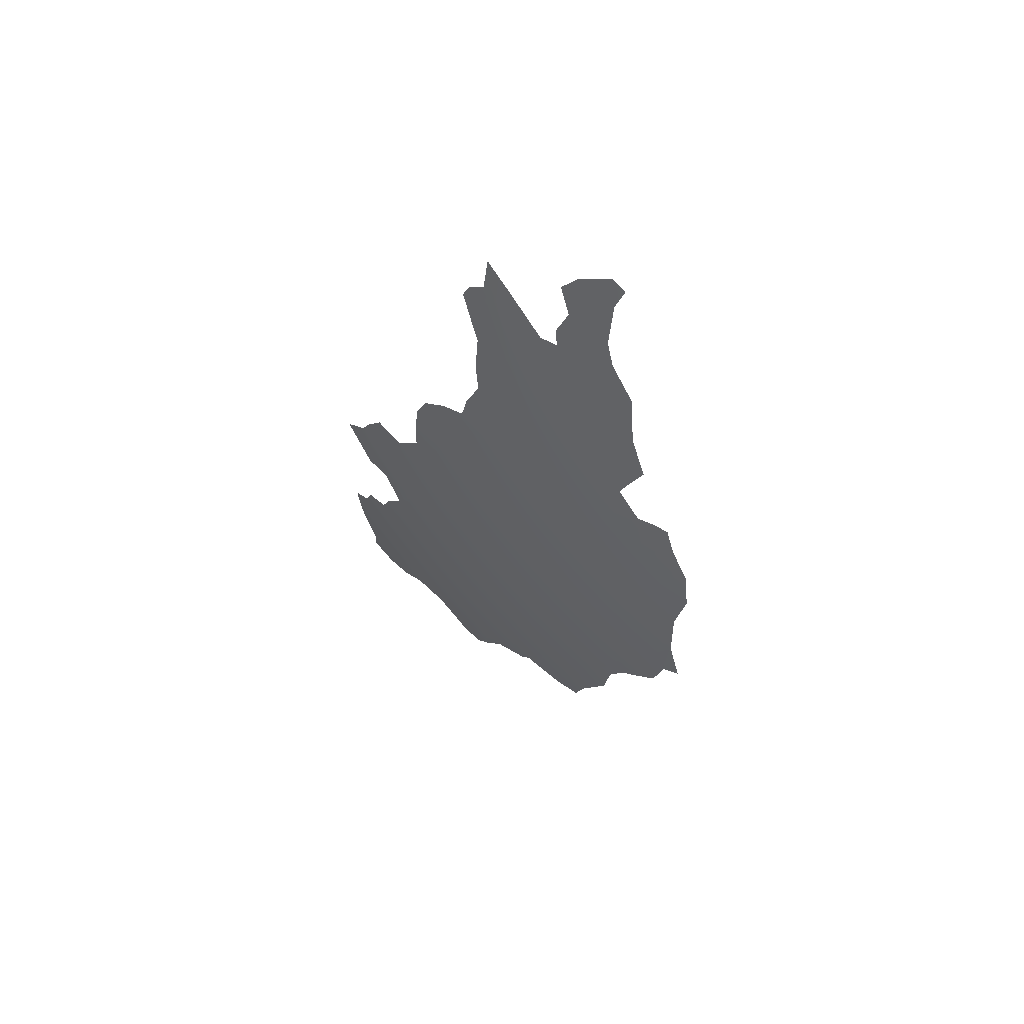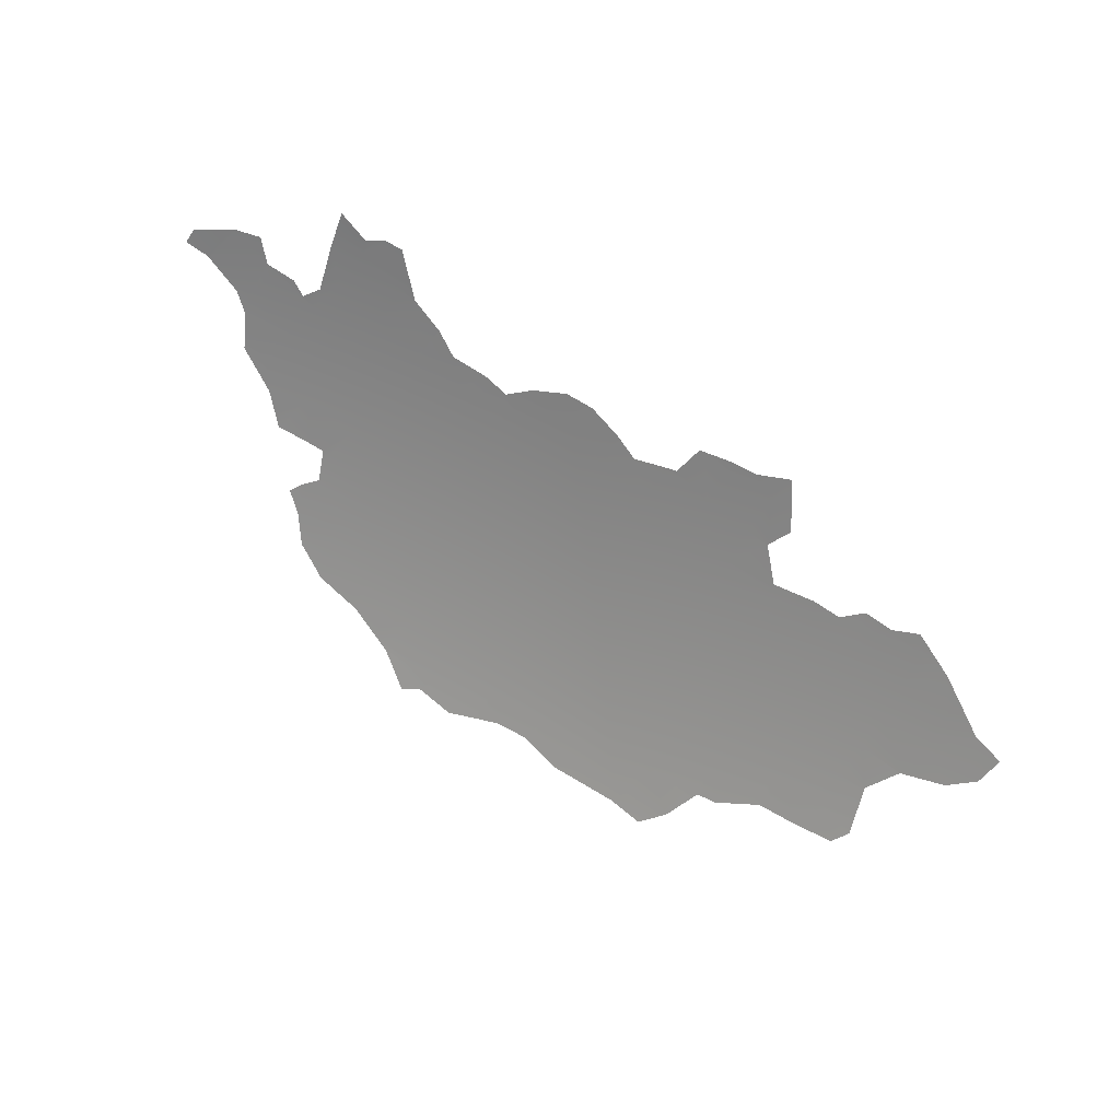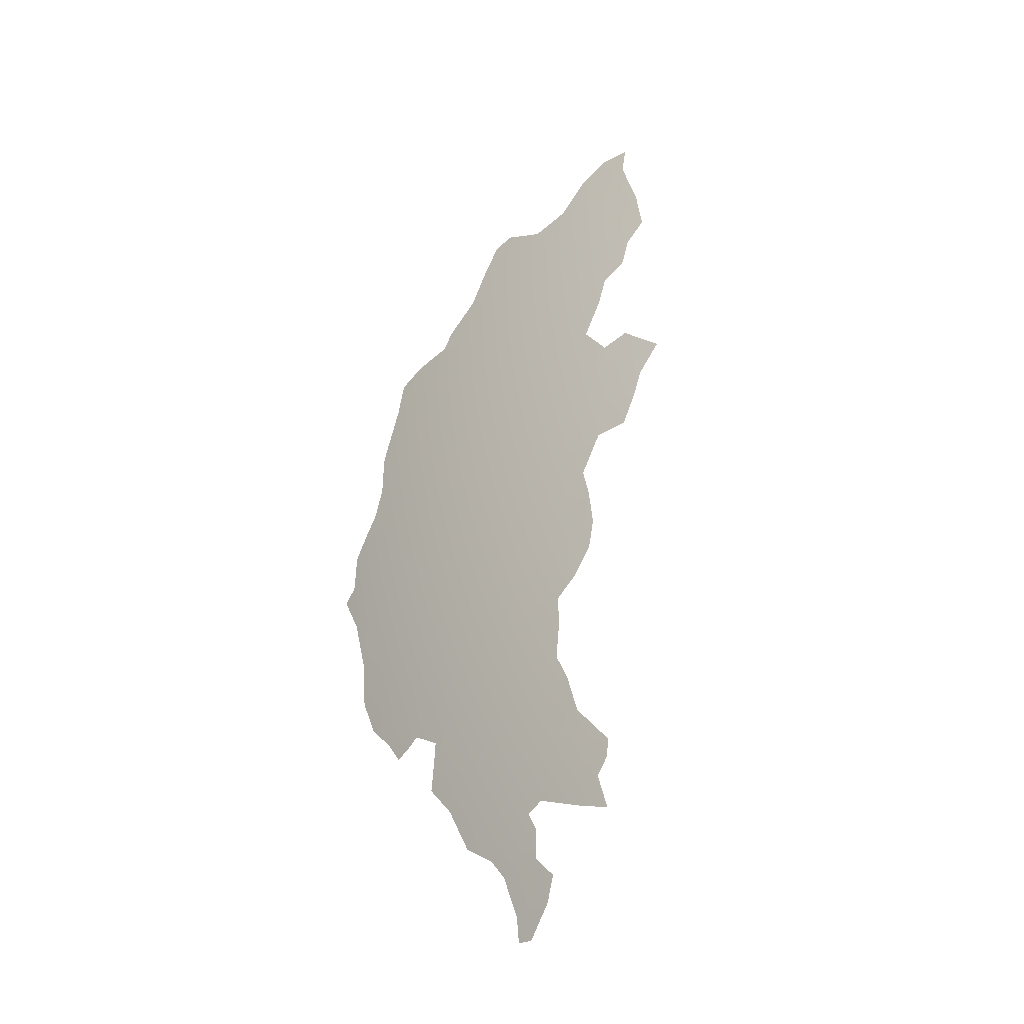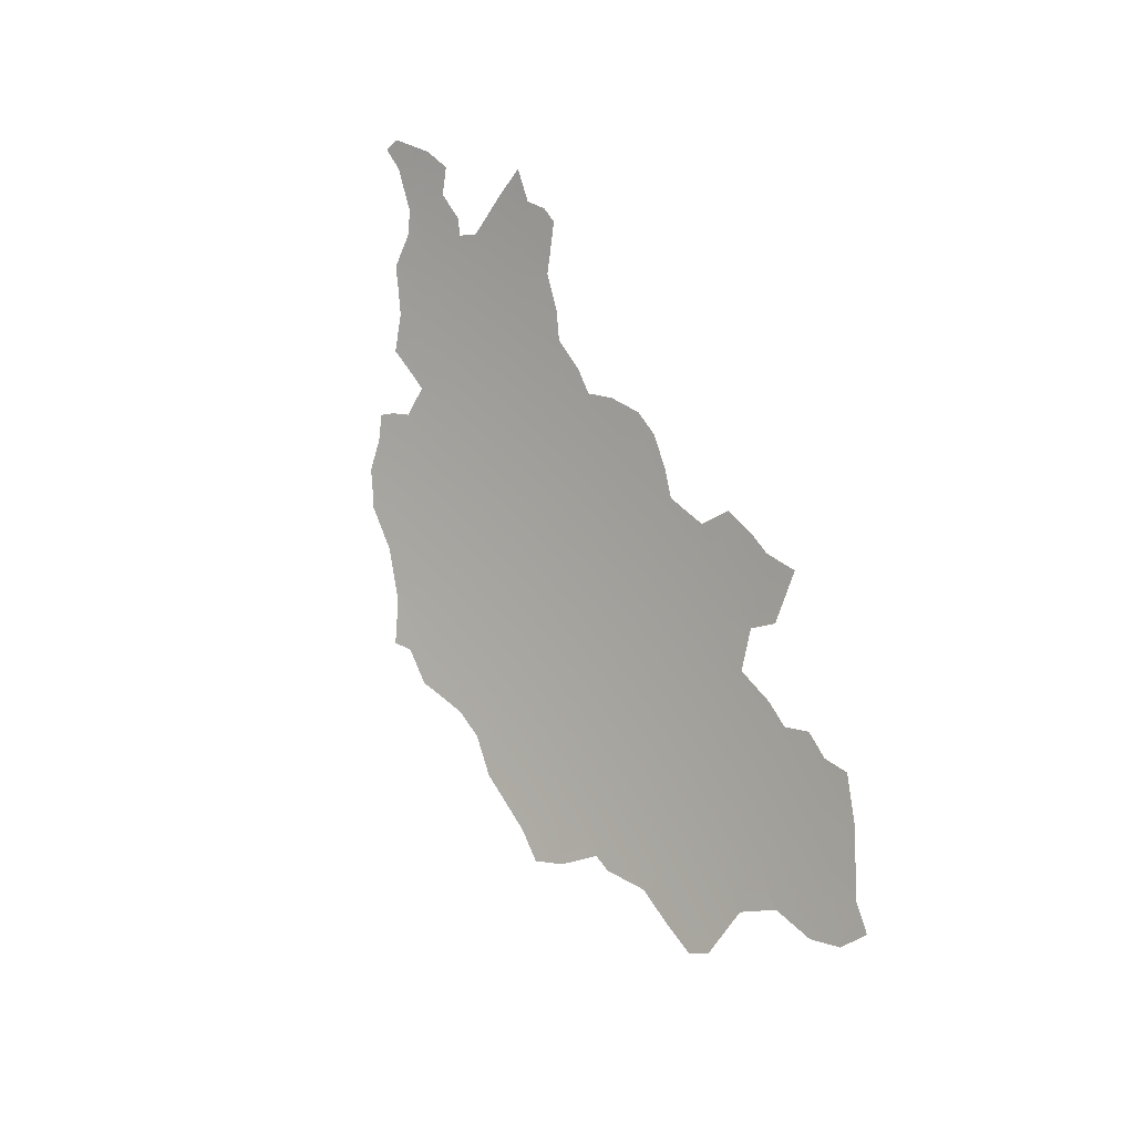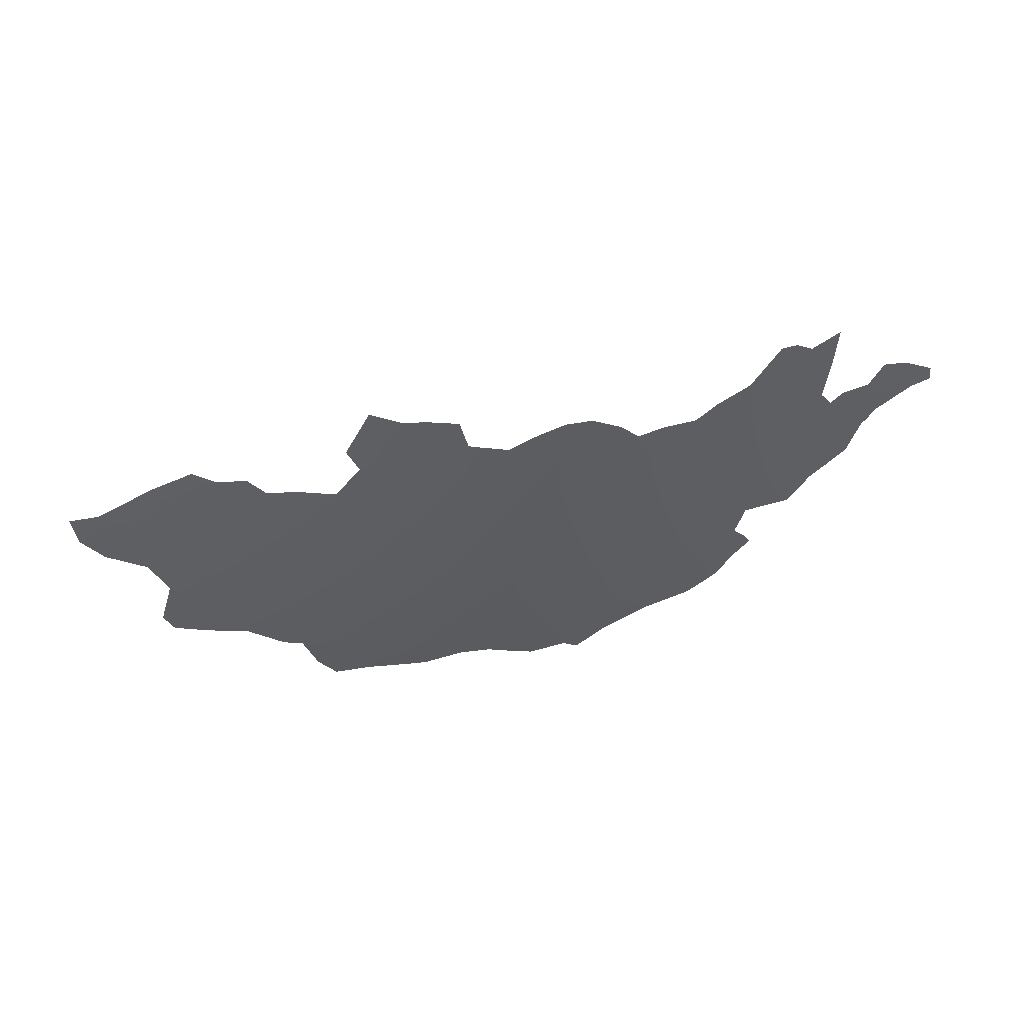
<metadata>
{"format":"obj","ext":"obj","renderer":"f3d","projection":"perspective","resolution":1024,"background":"white","views":[{"elev":-5.7,"azim":-102.6,"up":"+Z"},{"elev":66.1,"azim":36.7,"up":"+Z"},{"elev":61.7,"azim":-73.5,"up":"+Y"},{"elev":56.9,"azim":65.7,"up":"+Z"},{"elev":5.8,"azim":174.5,"up":"+Z"}]}
</metadata>
<code>
o 0_Mongolia_sphere.001
v 0 3.802 -3.247
v 0 3.751 -3.307
v 0.1039 3.751 -3.305
v -1.621 3.698 -2.949
v -1.649 3.645 -2.999
v -1.528 3.698 -2.998
v -1.554 3.645 -3.05
v -1.383 3.802 -2.938
v -1.408 3.751 -2.992
v -1.433 3.698 -3.045
v -1.457 3.645 -3.097
v -1.482 3.591 -3.148
v -1.29 3.802 -2.98
v -1.313 3.751 -3.035
v -1.336 3.698 -3.088
v -1.359 3.645 -3.141
v -1.382 3.591 -3.193
v -1.404 3.536 -3.245
v -1.217 3.751 -3.074
v -1.239 3.698 -3.129
v -1.26 3.645 -3.182
v -1.281 3.591 -3.235
v -1.302 3.536 -3.287
v -1.322 3.48 -3.338
v -1.12 3.751 -3.111
v -1.14 3.698 -3.166
v -1.159 3.645 -3.22
v -1.179 3.591 -3.274
v -1.198 3.536 -3.327
v -1.216 3.48 -3.378
v -1.235 3.423 -3.429
v -1.003 3.802 -3.088
v -1.022 3.751 -3.145
v -1.04 3.698 -3.2
v -1.058 3.645 -3.255
v -1.075 3.591 -3.309
v -1.093 3.536 -3.362
v -1.11 3.48 -3.415
v -1.126 3.423 -3.466
v -0.9059 3.802 -3.118
v -0.9225 3.751 -3.175
v -0.9388 3.698 -3.231
v -0.9549 3.645 -3.287
v -0.9708 3.591 -3.341
v -0.9864 3.536 -3.395
v -1.002 3.48 -3.448
v -1.017 3.423 -3.5
v -1.032 3.365 -3.551
v -0.8076 3.802 -3.145
v -0.8223 3.751 -3.203
v -0.8369 3.698 -3.259
v -0.8512 3.645 -3.315
v -0.8653 3.591 -3.37
v -0.8792 3.536 -3.424
v -0.893 3.48 -3.478
v -0.9064 3.423 -3.53
v -0.9197 3.365 -3.582
v -0.6952 3.853 -3.11
v -0.7084 3.802 -3.169
v -0.7213 3.751 -3.227
v -0.7341 3.698 -3.284
v -0.7466 3.645 -3.34
v -0.759 3.591 -3.396
v -0.7712 3.536 -3.45
v -0.7833 3.48 -3.504
v -0.7951 3.423 -3.557
v -0.8067 3.365 -3.609
v -0.5858 3.902 -3.071
v -0.5972 3.853 -3.131
v -0.6085 3.802 -3.19
v -0.6196 3.751 -3.248
v -0.6305 3.698 -3.305
v -0.6414 3.645 -3.362
v -0.652 3.591 -3.418
v -0.6625 3.536 -3.473
v -0.6728 3.48 -3.527
v -0.683 3.423 -3.58
v -0.489 3.902 -3.088
v -0.4986 3.853 -3.148
v -0.508 3.802 -3.207
v -0.5173 3.751 -3.266
v -0.5264 3.698 -3.324
v -0.5354 3.645 -3.381
v -0.5443 3.591 -3.437
v -0.5531 3.536 -3.492
v -0.5617 3.48 -3.546
v -0.5702 3.423 -3.6
v -0.407 3.802 -3.222
v -0.4144 3.751 -3.28
v -0.4218 3.698 -3.339
v -0.429 3.645 -3.396
v -0.4361 3.591 -3.452
v -0.4431 3.536 -3.508
v -0.45 3.48 -3.562
v -0.4568 3.423 -3.616
v -0.3056 3.802 -3.233
v -0.3112 3.751 -3.292
v -0.3167 3.698 -3.35
v -0.3221 3.645 -3.408
v -0.3275 3.591 -3.464
v -0.3327 3.536 -3.52
v -0.3379 3.48 -3.575
v -0.2001 3.853 -3.181
v -0.2039 3.802 -3.241
v -0.2076 3.751 -3.3
v -0.2113 3.698 -3.358
v -0.2149 3.645 -3.416
v -0.2185 3.591 -3.473
v -0.222 3.536 -3.529
v -0.1001 3.853 -3.186
v -0.102 3.802 -3.246
v -0.1039 3.751 -3.305
v -0.1057 3.698 -3.363
v -0.1075 3.645 -3.421
v -0.1093 3.591 -3.478
v -0.3382 3.477 -3.577
v -0.1994 3.536 -3.53
v -1.307 3.521 -3.3
v -1.321 3.483 -3.335
v -0.1107 3.546 -3.524
v -1.44 3.751 -2.976
v -1.369 3.829 -2.909
v -1.139 3.377 -3.506
v -0.643 3.902 -3.059
v -1.491 3.568 -3.169
v -0.9253 3.34 -3.604
v -1.562 3.627 -3.066
v -0.05219 3.853 -3.186
v 0.1147 3.751 -3.304
v -0.4602 3.394 -3.643
v -0.8898 3.851 -3.063
v -0.405 3.815 -3.206
v -0.9997 3.812 -3.077
v 0 3.831 -3.213
v -0.4411 3.902 -3.095
v -1.246 3.802 -2.998
v -0.5828 3.915 -3.055
v -0.7916 3.365 -3.612
v -0.2367 3.853 -3.178
v -0.09953 3.867 -3.167
v -1.312 3.536 -3.283
v -1.352 3.536 -3.267
v -1.106 3.787 -3.071
v -0.689 3.388 -3.612
v -0.01478 3.698 -3.365
v 0.06377 3.802 -3.246
v -1.619 3.702 -2.945
v -0.6951 3.853 -3.11
v -0.4548 3.853 -3.154
v -1.428 3.536 -3.234
v 0 3.702 -3.361
v -1.542 3.698 -2.991
v -1.544 3.698 -2.99
v 0.1023 3.795 -3.254
v -0.1997 3.857 -3.175
v -0.4816 3.94 -3.041
v -1.408 3.524 -3.255
v -0.8079 3.359 -3.615
v -1.015 3.802 -3.084
v -1.324 3.48 -3.337
v -1.332 3.45 -3.365
v -0.7954 3.843 -3.098
v -0.8702 3.853 -3.066
v -0.8741 3.853 -3.065
v -0.3025 3.83 -3.2
v -1.245 3.39 -3.458
v -1.034 3.355 -3.56
v 0.1041 3.744 -3.312
v -1.628 3.698 -2.945
v -0.5759 3.383 -3.636
v -1.535 3.591 -3.122
v -0.3733 3.423 -3.625
v -0.6972 3.853 -3.11
v -0.2223 3.53 -3.534
v -0.05625 3.645 -3.422
v -1.075 3.365 -3.538
v -1.297 3.423 -3.406
v -0.03915 3.591 -3.479
v -1.526 3.701 -2.996
v -0.3365 3.48 -3.575
v -1.282 3.818 -2.962
v -1.655 3.645 -2.996
v -1.696 3.645 -2.973
v -1.445 3.802 -2.908
v -1.198 3.795 -3.026
v -0.2147 3.534 -3.53
v 0.128 3.79 -3.258
v -0.1232 3.875 -3.157
v -0.1722 3.858 -3.176
v -0.5878 3.914 -3.055
v -1.572 3.719 -2.948
v -0.2697 3.831 -3.201
v -1.349 3.536 -3.267
v -1.315 3.542 -3.275
v -0.4084 3.815 -3.206
v -0.05784 3.65 -3.416
v -0.01646 3.698 -3.365
v -1.455 3.556 -3.199
v -0.9283 3.845 -3.058
v -0.9903 3.818 -3.072
v -1.03 3.354 -3.562
v -0.9655 3.319 -3.612
v -0.933 3.34 -3.602
v -0.1313 3.542 -3.526
v -0.4061 3.392 -3.65
v -0.2301 3.857 -3.173
v -0.3313 3.488 -3.567
v -0.2922 3.495 -3.563
v -0.4561 3.854 -3.153
v -0.4283 3.886 -3.116
v -1.436 3.723 -3.012
v -1.461 3.7 -3.029
v -1.487 3.707 -3.007
v -0.8567 3.339 -3.621
v -0.5379 3.92 -3.056
v -0.3257 3.829 -3.199
v -0.3652 3.43 -3.619
v -0.8066 3.845 -3.092
v -0.4737 3.942 -3.038
v -1.278 3.401 -3.434
v -1.697 3.638 -2.98
v -1.154 3.781 -3.061
v -1.197 3.795 -3.027
v -0.6091 3.379 -3.634
v -1.444 3.781 -2.935
v -1.034 3.789 -3.093
v -1.083 3.79 -3.076
v -0.0397 3.849 -3.191
v -1.388 3.819 -2.913
v -1.446 3.824 -2.878
v -1.309 3.436 -3.388
v -1.692 3.659 -2.957
v -1.653 3.645 -2.997
v -0.7557 3.379 -3.607
v -0.6918 3.388 -3.611
v -0.8723 3.853 -3.065
v -0.7584 3.835 -3.117
v 0.06689 3.719 -3.34
v -1.299 3.502 -3.324
v -1.623 3.701 -2.944
v -1.215 3.379 -3.479
v -1.58 3.637 -3.045
v -1.319 3.844 -2.912
v -1.352 3.838 -2.905
v -1.326 3.478 -3.338
v -1.343 3.457 -3.353
v -1.529 3.58 -3.137
v -1.262 3.804 -2.988
v -0.05797 3.553 -3.517
v -0.03562 3.579 -3.49
v 0.06778 3.8 -3.248
v 0.1146 3.75 -3.305
v -0.654 3.9 -3.06
v -0.6749 3.859 -3.107
v -1.543 3.698 -2.99
v -1.412 3.524 -3.254
v -0.4761 3.394 -3.64
v -1.551 3.62 -3.08
v -1.124 3.377 -3.512
f 1 134 146
f 251 154 3
f 154 129 3
f 4 191 153
f 255 6 7
f 212 211 10
f 7 10 11
f 243 181 8
f 9 13 14
f 10 14 15
f 11 15 16
f 11 17 12
f 13 248 136
f 136 185 19
f 15 19 20
f 16 20 21
f 16 22 17
f 22 194 193
f 222 143 25
f 20 25 26
f 21 26 27
f 21 28 22
f 22 29 23
f 29 30 239
f 226 32 33
f 26 33 34
f 27 34 35
f 28 35 36
f 28 37 29
f 29 38 30
f 31 38 39
f 199 131 40
f 33 40 41
f 34 41 42
f 35 42 43
f 35 44 36
f 36 45 37
f 37 46 38
f 39 46 47
f 218 162 49
f 41 49 50
f 42 50 51
f 43 51 52
f 43 53 44
f 44 54 45
f 45 55 46
f 47 55 56
f 48 56 57
f 173 58 59
f 49 60 50
f 51 60 61
f 52 61 62
f 52 63 53
f 53 64 54
f 54 65 55
f 56 65 66
f 57 66 67
f 254 124 69
f 58 70 59
f 60 70 71
f 61 71 72
f 62 72 73
f 62 74 63
f 63 75 64
f 64 76 65
f 66 76 77
f 234 138 66
f 69 80 70
f 71 80 81
f 72 81 82
f 73 82 83
f 74 83 84
f 74 85 75
f 75 86 76
f 77 86 87
f 215 156 78
f 69 78 79
f 78 219 135
f 209 149 79
f 195 132 88
f 81 88 89
f 82 89 90
f 83 90 91
f 83 92 84
f 84 93 85
f 85 94 86
f 87 94 95
f 216 165 96
f 89 96 97
f 90 97 98
f 91 98 99
f 92 99 100
f 92 101 93
f 93 102 94
f 116 217 94
f 139 103 104
f 97 104 105
f 98 105 106
f 99 106 107
f 99 108 100
f 100 109 101
f 208 207 101
f 188 140 110
f 104 110 111
f 105 111 112
f 106 112 113
f 107 113 114
f 107 115 108
f 204 117 108
f 110 140 128
f 228 134 1
f 112 1 2
f 2 151 145
f 113 197 196
f 115 175 178
f 186 109 117
f 190 68 124
f 152 179 6
f 180 116 102
f 12 17 198
f 57 203 201
f 205 95 172
f 206 103 139
f 214 57 67
f 220 31 166
f 182 221 183
f 138 158 67
f 224 77 87
f 225 8 9
f 229 122 8
f 24 30 231
f 233 182 169
f 164 236 163
f 238 2 3
f 159 133 32
f 240 4 169
f 241 31 39
f 242 7 127
f 173 148 58
f 245 160 24
f 247 12 125
f 249 120 115
f 167 176 48
f 252 3 129
f 256 18 157
f 257 87 95
f 160 119 24
f 118 141 23
f 142 157 18
f 7 11 258
f 39 47 259
f 3 2 251
f 2 1 146
f 251 2 146
f 154 187 129
f 4 147 191
f 7 5 153
f 5 4 153
f 7 153 255
f 255 152 6
f 10 6 212
f 6 179 213
f 212 6 213
f 211 121 9
f 211 9 10
f 7 6 10
f 13 8 181
f 8 122 244
f 243 8 244
f 9 8 13
f 10 9 14
f 11 10 15
f 11 16 17
f 13 181 248
f 19 14 136
f 14 13 136
f 15 14 19
f 16 15 20
f 16 21 22
f 142 18 17
f 17 22 193
f 22 23 194
f 23 141 194
f 193 142 17
f 25 19 222
f 19 185 223
f 222 19 223
f 20 19 25
f 21 20 26
f 21 27 28
f 22 28 29
f 30 24 239
f 24 119 239
f 239 118 23
f 23 29 239
f 33 25 226
f 25 143 227
f 226 25 227
f 226 159 32
f 26 25 33
f 27 26 34
f 28 27 35
f 28 36 37
f 29 37 38
f 31 30 38
f 40 32 200
f 32 133 200
f 200 199 40
f 33 32 40
f 34 33 41
f 35 34 42
f 35 43 44
f 36 44 45
f 37 45 46
f 39 38 46
f 49 40 218
f 40 131 164
f 163 40 164
f 163 218 40
f 41 40 49
f 42 41 50
f 43 42 51
f 43 52 53
f 44 53 54
f 45 54 55
f 47 46 55
f 48 47 56
f 59 49 237
f 49 162 237
f 237 173 59
f 49 59 60
f 51 50 60
f 52 51 61
f 52 62 63
f 53 63 64
f 54 64 65
f 56 55 65
f 57 56 66
f 69 58 254
f 58 148 254
f 254 253 124
f 124 68 69
f 58 69 70
f 60 59 70
f 61 60 71
f 62 61 72
f 62 73 74
f 63 74 75
f 64 75 76
f 66 65 76
f 138 67 66
f 66 77 234
f 77 144 235
f 77 235 234
f 69 79 80
f 71 70 80
f 72 71 81
f 73 72 82
f 74 73 83
f 74 84 85
f 75 85 86
f 77 76 86
f 78 68 215
f 68 137 215
f 69 68 78
f 78 156 219
f 79 78 209
f 78 135 210
f 209 78 210
f 88 80 195
f 80 79 149
f 195 80 149
f 81 80 88
f 82 81 89
f 83 82 90
f 83 91 92
f 84 92 93
f 85 93 94
f 87 86 94
f 96 88 216
f 88 132 216
f 89 88 96
f 90 89 97
f 91 90 98
f 92 91 99
f 92 100 101
f 93 101 102
f 172 95 217
f 95 94 217
f 94 102 116
f 104 96 192
f 96 165 192
f 192 139 104
f 97 96 104
f 98 97 105
f 99 98 106
f 99 107 108
f 100 108 109
f 180 102 207
f 102 101 207
f 101 109 208
f 109 174 208
f 110 103 189
f 103 155 189
f 189 188 110
f 104 103 110
f 105 104 111
f 106 105 112
f 107 106 113
f 107 114 115
f 117 109 108
f 108 115 204
f 115 120 204
f 1 111 228
f 111 110 128
f 228 111 128
f 112 111 1
f 145 113 112
f 112 2 145
f 175 114 196
f 114 113 196
f 113 145 197
f 115 114 175
f 186 174 109
f 190 137 68
f 18 150 17
f 150 198 17
f 198 125 12
f 57 126 203
f 203 202 201
f 201 167 48
f 48 57 201
f 205 130 95
f 206 155 103
f 67 158 214
f 214 126 57
f 220 177 31
f 87 170 224
f 224 144 77
f 9 121 225
f 225 184 8
f 8 184 229
f 184 230 229
f 31 177 30
f 177 231 30
f 231 161 24
f 182 183 232
f 232 169 182
f 169 4 233
f 4 5 233
f 3 168 238
f 238 151 2
f 240 147 4
f 39 123 241
f 241 166 31
f 242 5 7
f 24 161 245
f 161 246 245
f 247 171 12
f 115 178 250
f 250 249 115
f 252 168 3
f 256 150 18
f 95 130 257
f 257 170 87
f 12 171 11
f 171 258 11
f 258 127 7
f 48 176 47
f 176 259 47
f 259 123 39

</code>
